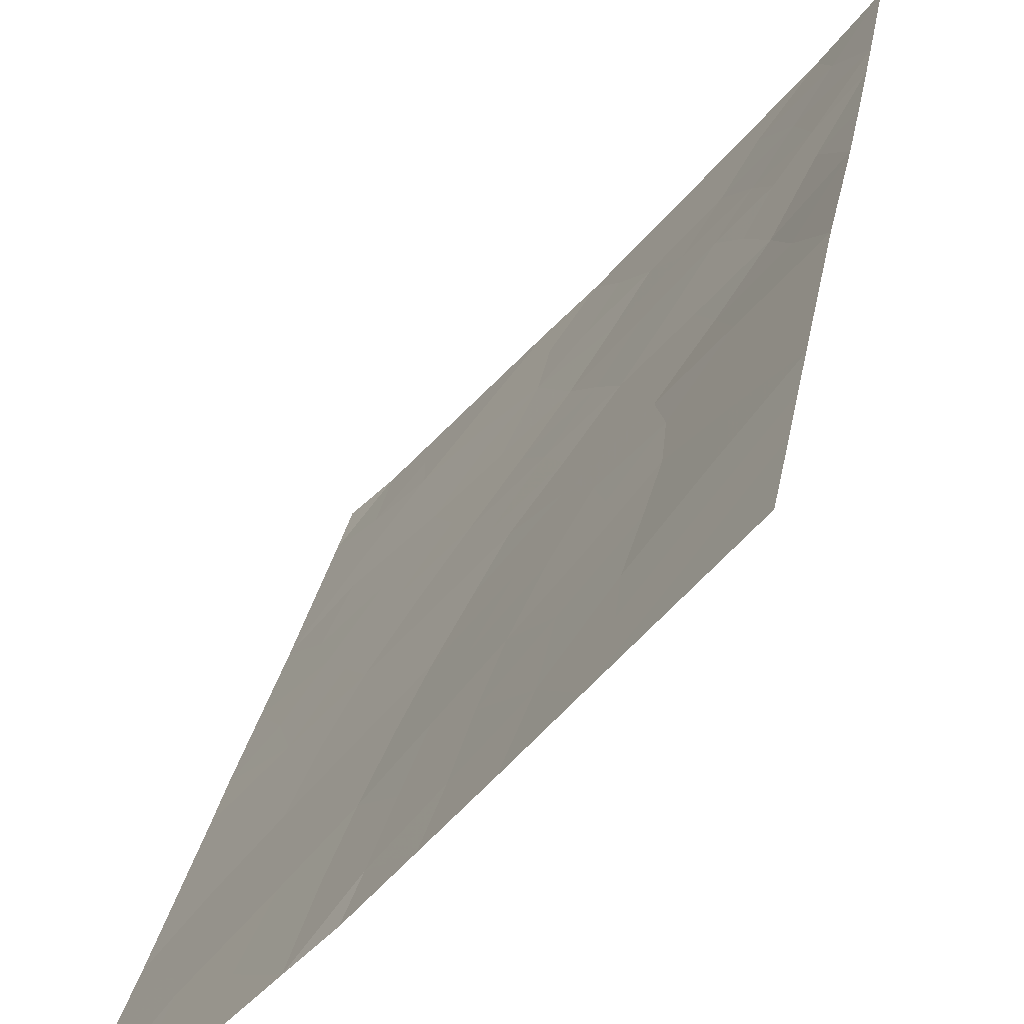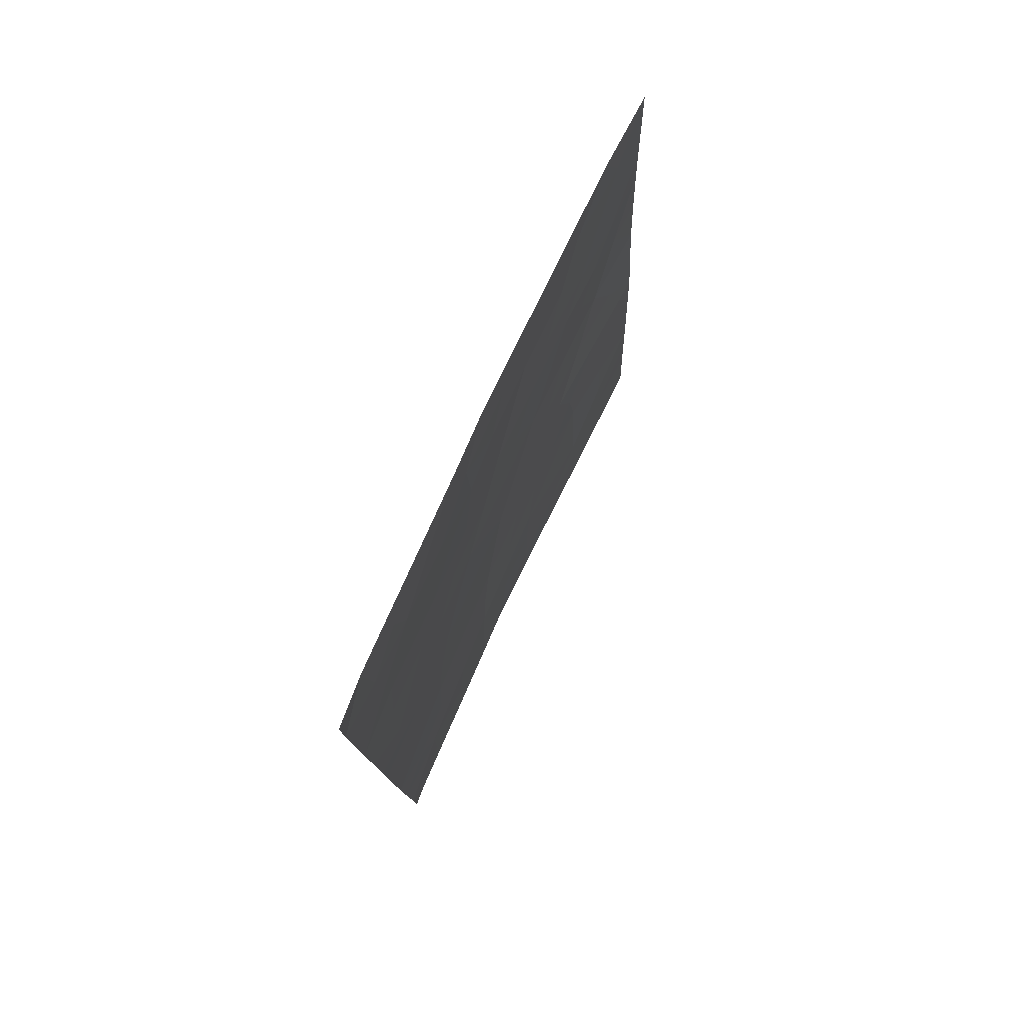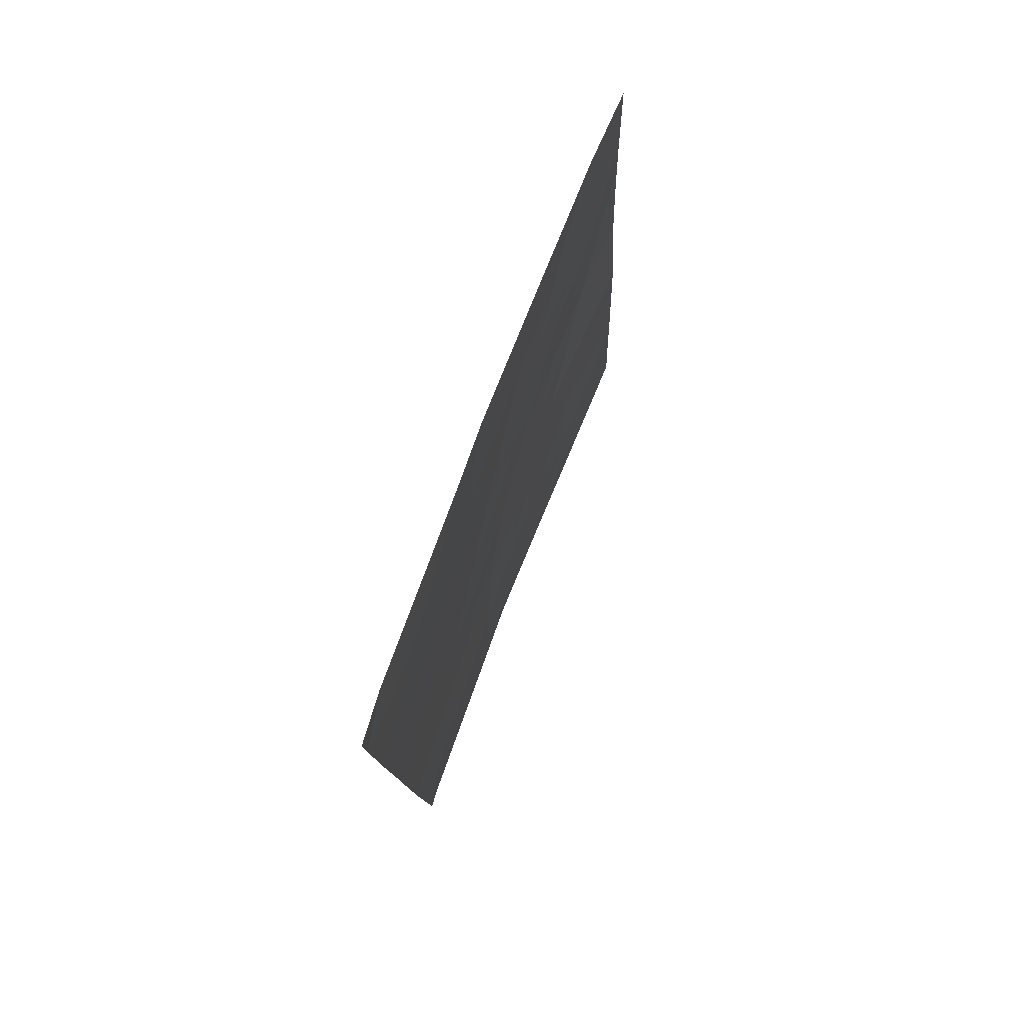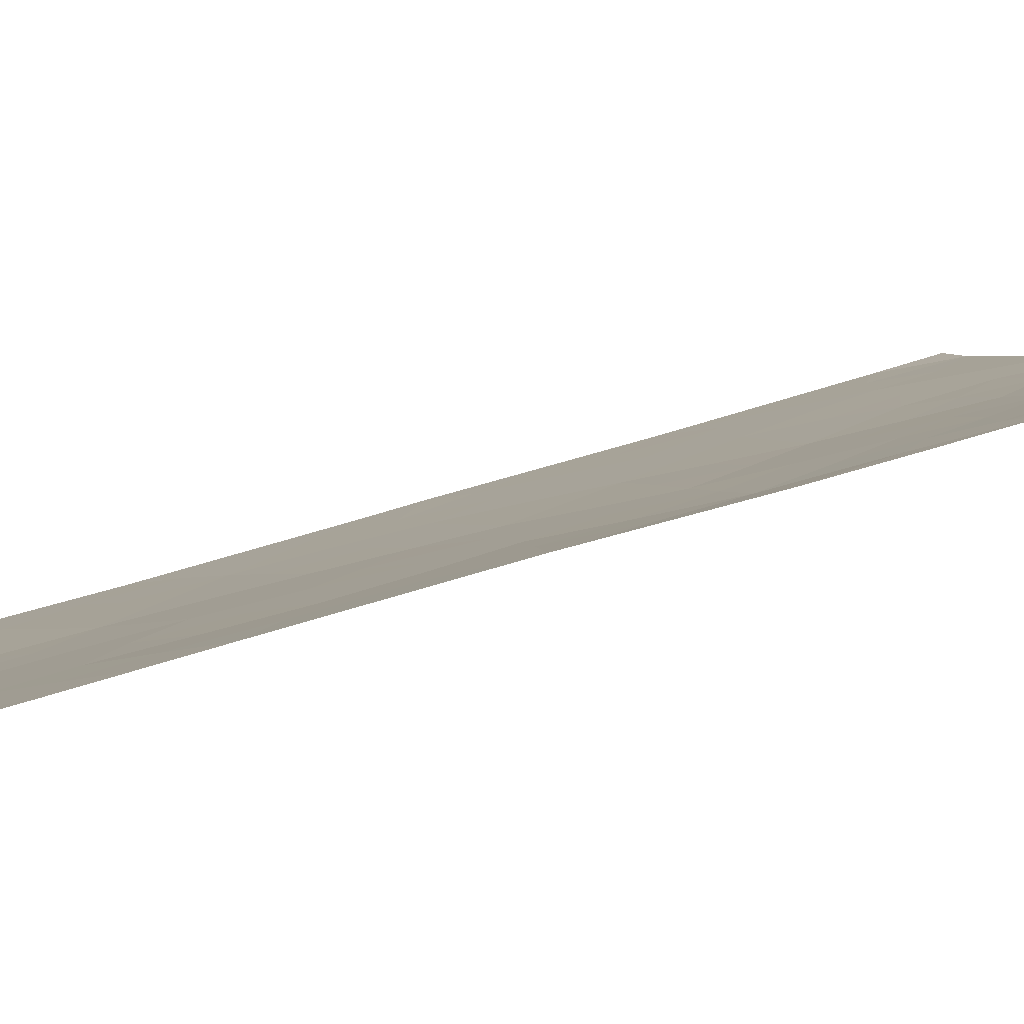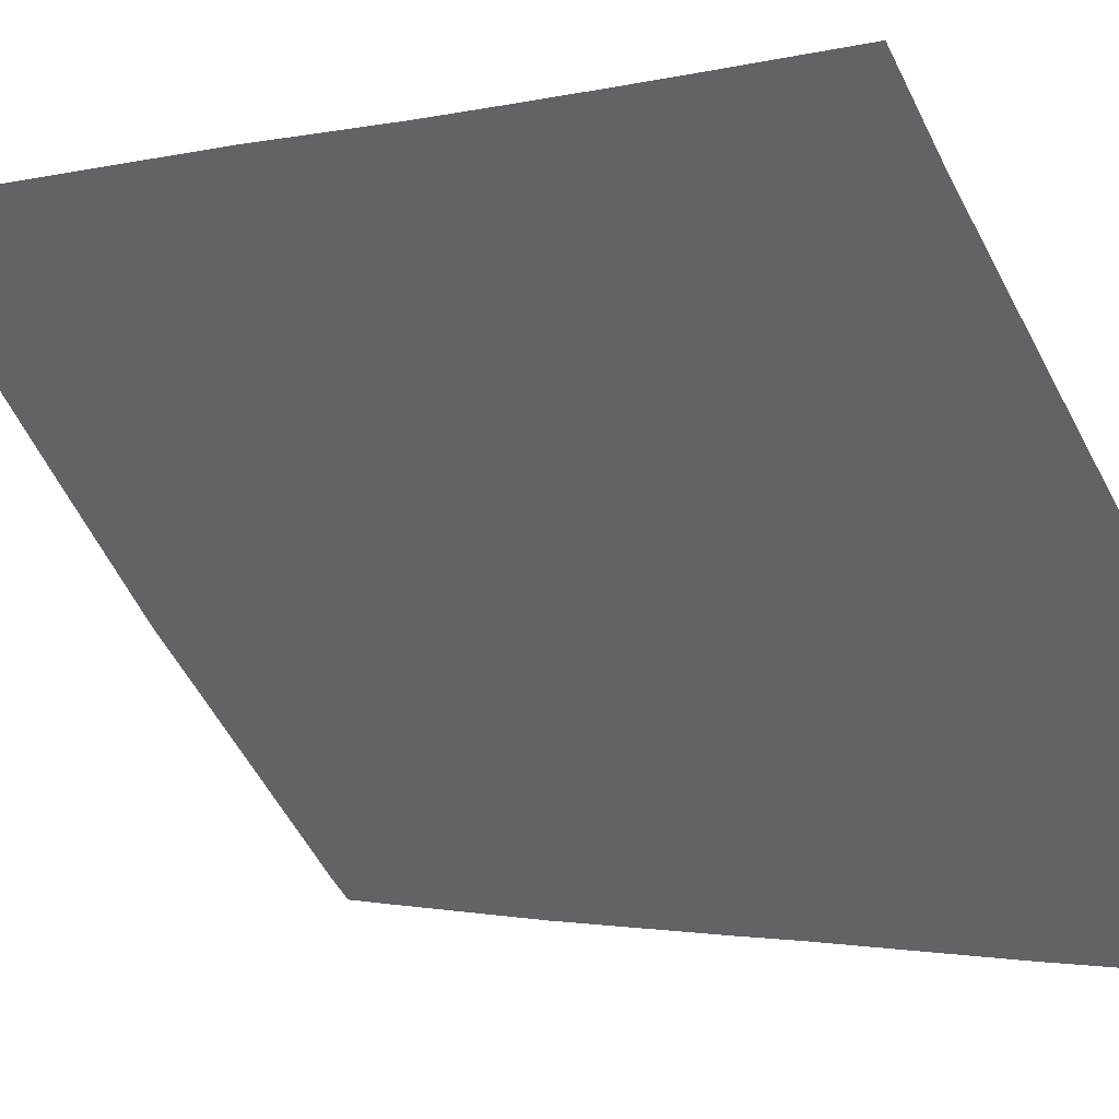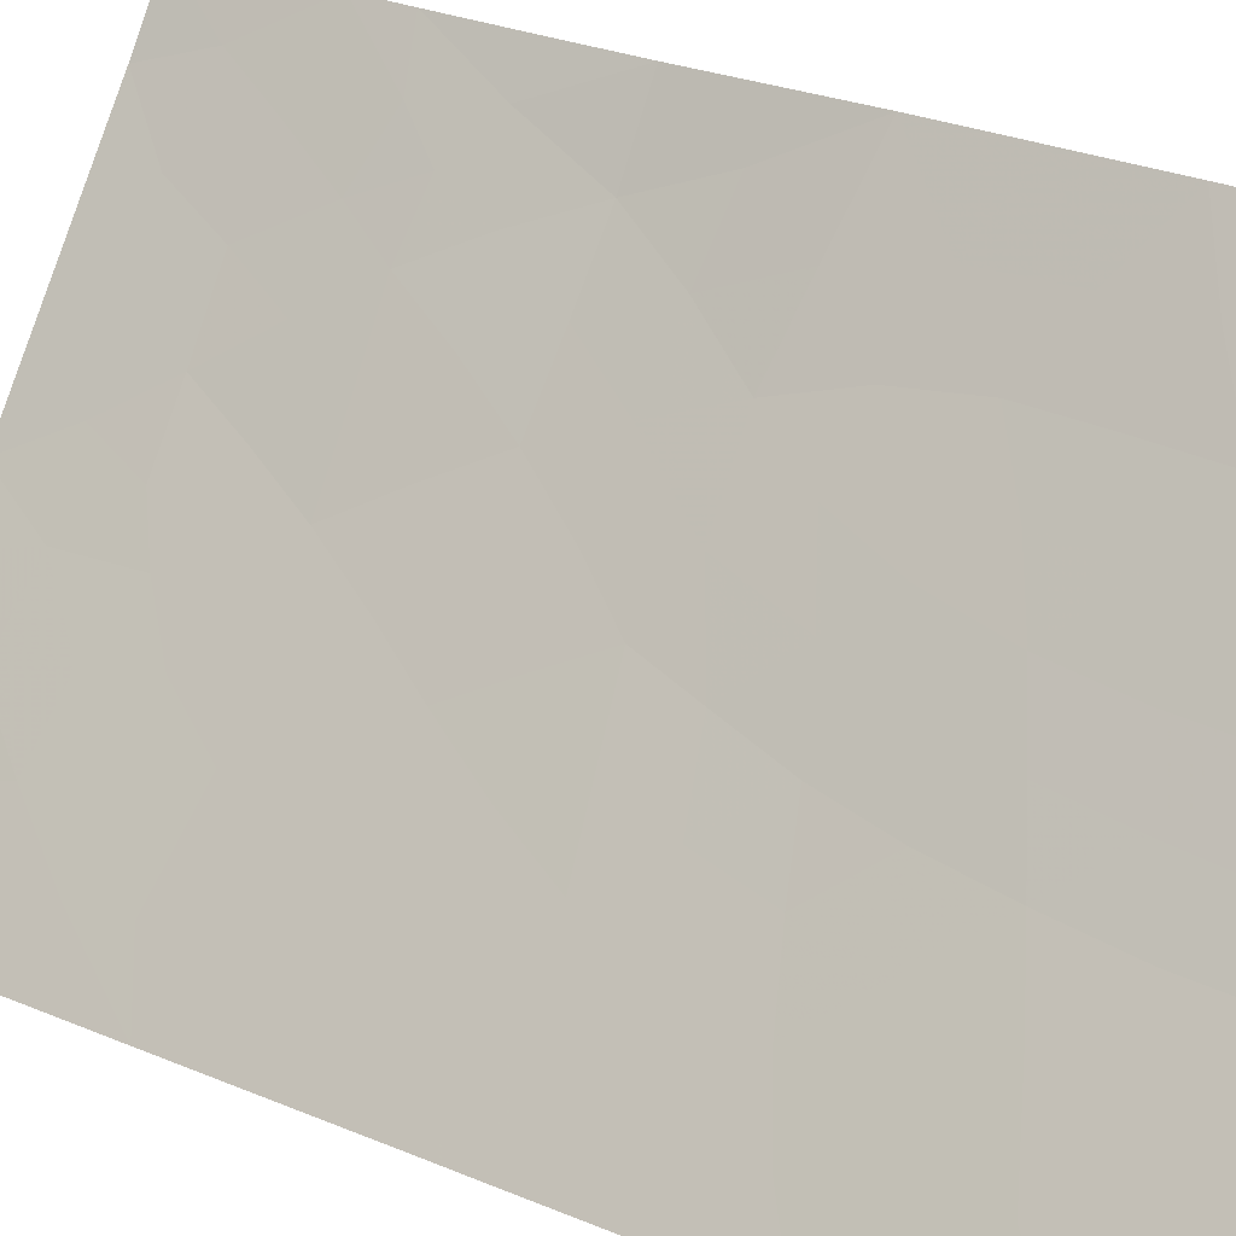
<metadata>
{"format":"obj","ext":"obj","renderer":"f3d","projection":"perspective","resolution":1024,"background":"white","views":[{"elev":27.6,"azim":8.5,"up":"+Z"},{"elev":77.7,"azim":-113.8,"up":"+Y"},{"elev":78.3,"azim":-117.6,"up":"+Y"},{"elev":52.5,"azim":68.7,"up":"+Z"},{"elev":-3.1,"azim":136.0,"up":"+Z"},{"elev":32.3,"azim":-59.5,"up":"+Z"}]}
</metadata>
<code>
v -27.29 -46.29 82.48
v -28.61 -45.53 80.91
v -28.07 -50 81.74
v -29.26 -50 80.31
v -29.56 -47.74 79.91
v -28.43 -47.13 81.21
v -26.13 -47.29 83.98
v -27.46 -50 82.49
v -26.15 -48.82 84.01
v -26.17 -50 84.04
v -29.28 -45.8 80.13
v -31.72 -50 77.66
v -31.7 -49.29 77.63
v -31.5 -50 77.88
v -26.6 -38 82.96
v -25.99 -38 83.74
v -31.63 -44.57 77.5
v -31.62 -43.85 77.49
v -31.66 -47.05 77.55
v -30.98 -48.44 78.37
v -26.71 -42.72 82.96
v -26.05 -42.7 83.83
v -26.01 -39.79 83.76
v -31.59 -41.26 77.43
v -28.84 -38 80.33
v -29.4 -38 79.73
v -31.56 -38 77.38
v -31.57 -38.84 77.39
v -31.09 -38 77.84
v -27.69 -38 81.68
v -26.1 -44.78 83.92
v -29.71 -50 79.83
v -30.48 -39.42 78.6
v -27.39 -48.27 82.49
v -30.17 -44.33 79.09
v -30.08 -41.1 79.07
v -28.87 -44.08 80.52
v -28.11 -39.55 81.22
v -27.55 -44.41 82.08
v -28.05 -42.65 81.39
v -29.45 -42.67 79.82
v -30.52 -46.27 78.77
v -27.35 -41.04 82.18
v -28.71 -41.12 80.57
v -30.86 -42.8 78.29
v -26.8 -49.42 83.26
v -26.81 -50 83.27
v -26 -38.89 83.75
v -28.85 -46.48 80.67
v -28.25 -46.11 81.36
v -26.77 -47.73 83.23
v -27.34 -47.29 82.49
v -26.72 -46.73 83.22
v -29.92 -46.02 79.43
v -30.39 -45.26 78.88
v -29.75 -45.08 79.59
v -29 -47.44 80.55
v -29.44 -46.75 79.99
v -27.72 -40.29 81.71
v -26.03 -41.56 83.8
v -26.39 -41.57 83.35
v -26.11 -46.04 83.95
v -26.73 -45.62 83.16
v -31.11 -46.6 78.14
v -30.65 -47.32 78.69
v -31.2 -47.61 78.09
v -29.17 -49.4 80.42
v -28.58 -49.17 81.11
v -28.34 -44.44 81.17
v -28.46 -43.42 80.96
v -27.8 -43.51 81.74
v -30.32 -49.09 79.12
v -30.17 -48.05 79.25
v -29.66 -48.79 79.84
v -30.04 -47.01 79.34
v -29.1 -48.43 80.47
v -27.95 -47.76 81.81
v -28.53 -48.13 81.13
v -29.83 -43.47 79.43
v -29.14 -43.39 80.19
v -29.49 -44.2 79.84
v -31.58 -40.05 77.41
v -31.06 -39.19 77.95
v -31 -40.2 78.05
v -26.14 -48.05 84
v -26.78 -48.58 83.24
v -27.34 -49.08 82.59
v -27.15 -38 82.32
v -27.13 -38.68 82.35
v -26.72 -39.62 82.88
v -31.68 -48.17 77.59
v -30.6 -38.66 78.42
v -30.25 -38 78.79
v -29.97 -38.73 79.13
v -29.22 -38.87 79.95
v -29.39 -41.12 79.82
v -29.69 -40.37 79.48
v -29.2 -39.89 80
v -26.07 -43.74 83.88
v -26.47 -43.71 83.35
v -28.66 -50 81.03
v -27.86 -46.77 81.85
v -27.79 -45.92 81.89
v -30.89 -44.42 78.31
v -31.04 -45.48 78.18
v -31.18 -43.5 77.96
v -31.65 -45.81 77.53
v -29.07 -44.88 80.34
v -27.02 -41.83 82.58
v -28.5 -38.79 80.74
v -28.76 -39.57 80.49
v -27.87 -38.76 81.49
v -27.67 -41.85 81.81
v -28.36 -41.88 81
v -28.02 -41.09 81.39
v -28.27 -38 81
v -26.88 -44.57 82.93
v -27.12 -43.6 82.54
v -27.38 -42.69 82.18
v -27.98 -45.19 81.63
v -29.76 -41.92 79.45
v -30.13 -42.74 79.07
v -30.46 -41.94 78.69
v -27.36 -45.32 82.35
v -30.52 -43.56 78.69
v -28.75 -42.64 80.6
v -26.02 -40.48 83.78
v -29.8 -39.55 79.34
v -28.39 -40.33 80.91
v -30.33 -40.26 78.78
v -30.97 -40.9 78.1
v -31.03 -49.29 78.36
v -30.6 -50 78.85
v -29.07 -41.91 80.2
v -31.61 -42.56 77.46
v -31.09 -41.98 78
v -26.41 -38.82 83.23
v -27.94 -48.97 81.87
v -27.41 -39.51 82.03
v -26.81 -41.12 82.83
v -26.49 -40.63 83.21
v -27.05 -40.39 82.51
f 8 46 47
f 12 13 14
f 23 137 48
f 49 2 50
f 51 52 53
f 54 55 56
f 57 58 49
f 28 27 29
f 142 59 139
f 62 53 63
f 64 65 66
f 69 70 71
f 72 73 74
f 75 73 65
f 76 67 74
f 77 138 78
f 79 80 81
f 82 83 84
f 51 85 86
f 46 87 86
f 15 137 89
f 91 66 20
f 33 83 92
f 93 94 92
f 96 97 98
f 99 31 100
f 76 57 78
f 77 102 52
f 50 103 102
f 104 55 105
f 107 105 64
f 142 90 141
f 2 108 69
f 95 110 111
f 89 139 112
f 113 114 115
f 110 116 112
f 117 118 100
f 54 58 75
f 118 71 119
f 121 122 123
f 124 117 63
f 124 103 120
f 56 81 108
f 125 104 106
f 70 80 126
f 94 95 128
f 129 98 111
f 119 113 109
f 84 130 131
f 97 130 128
f 132 72 133
f 115 129 59
f 134 121 96
f 126 134 114
f 135 136 45
f 123 136 131
f 125 122 79
f 46 10 47
f 10 46 9
f 15 16 137
f 48 137 16
f 6 49 50
f 49 11 2
f 7 51 53
f 51 34 52
f 53 52 1
f 11 54 56
f 54 42 55
f 56 55 35
f 6 57 49
f 57 5 58
f 49 58 11
f 89 90 139
f 142 43 59
f 139 59 38
f 60 22 61
f 31 62 63
f 62 7 53
f 63 53 1
f 19 64 66
f 64 42 65
f 66 65 20
f 101 67 68
f 67 4 32
f 39 69 71
f 69 37 70
f 71 70 40
f 32 72 74
f 72 20 73
f 74 73 5
f 42 75 65
f 75 5 73
f 65 73 20
f 5 76 74
f 76 68 67
f 74 67 32
f 6 77 78
f 77 34 138
f 35 79 81
f 79 41 80
f 81 80 37
f 24 82 84
f 82 28 83
f 84 83 33
f 34 51 86
f 51 7 85
f 86 85 9
f 9 46 86
f 46 8 87
f 86 87 34
f 3 138 8
f 87 8 138
f 30 88 89
f 88 15 89
f 137 23 90
f 13 91 20
f 91 19 66
f 28 29 83
f 92 83 29
f 29 93 92
f 93 26 94
f 92 94 33
f 95 26 25
f 44 96 98
f 96 36 97
f 22 100 21
f 100 22 99
f 68 3 101
f 67 101 4
f 68 76 78
f 76 5 57
f 78 57 6
f 34 77 52
f 77 6 102
f 52 102 1
f 6 50 102
f 102 103 1
f 17 104 105
f 104 35 55
f 105 55 42
f 104 18 106
f 19 107 64
f 107 17 105
f 64 105 42
f 127 141 23
f 2 11 108
f 69 108 37
f 61 22 21
f 141 140 142
f 95 25 110
f 111 110 38
f 30 89 112
f 112 139 38
f 43 113 115
f 113 40 114
f 115 114 44
f 38 110 112
f 110 25 116
f 112 116 30
f 31 117 100
f 117 39 118
f 100 118 21
f 42 54 75
f 54 11 58
f 75 58 5
f 21 118 119
f 118 39 71
f 119 71 40
f 39 120 69
f 120 2 69
f 36 121 123
f 121 41 122
f 123 122 45
f 1 124 63
f 124 39 117
f 63 117 31
f 39 124 120
f 124 1 103
f 120 103 50
f 11 56 108
f 56 35 81
f 108 81 37
f 106 45 125
f 125 35 104
f 17 18 104
f 40 70 126
f 70 37 80
f 126 80 41
f 127 60 61
f 33 94 128
f 94 26 95
f 128 95 98
f 38 129 111
f 129 44 98
f 21 119 109
f 119 40 113
f 109 113 43
f 84 33 130
f 98 97 128
f 97 36 130
f 128 130 33
f 68 78 138
f 14 132 133
f 132 20 72
f 133 72 32
f 13 132 14
f 132 13 20
f 43 115 59
f 115 44 129
f 59 129 38
f 44 134 96
f 134 41 121
f 96 121 36
f 40 126 114
f 126 41 134
f 114 134 44
f 135 24 136
f 36 123 131
f 123 45 136
f 131 136 24
f 35 125 79
f 125 45 122
f 79 122 41
f 137 90 89
f 142 139 90
f 68 138 3
f 138 34 87
f 106 18 135
f 141 90 23
f 106 135 45
f 61 140 141
f 140 61 109
f 50 2 120
f 127 61 141
f 140 43 142
f 43 140 109
f 61 21 109
f 131 24 84
f 98 95 111
f 131 130 36

</code>
